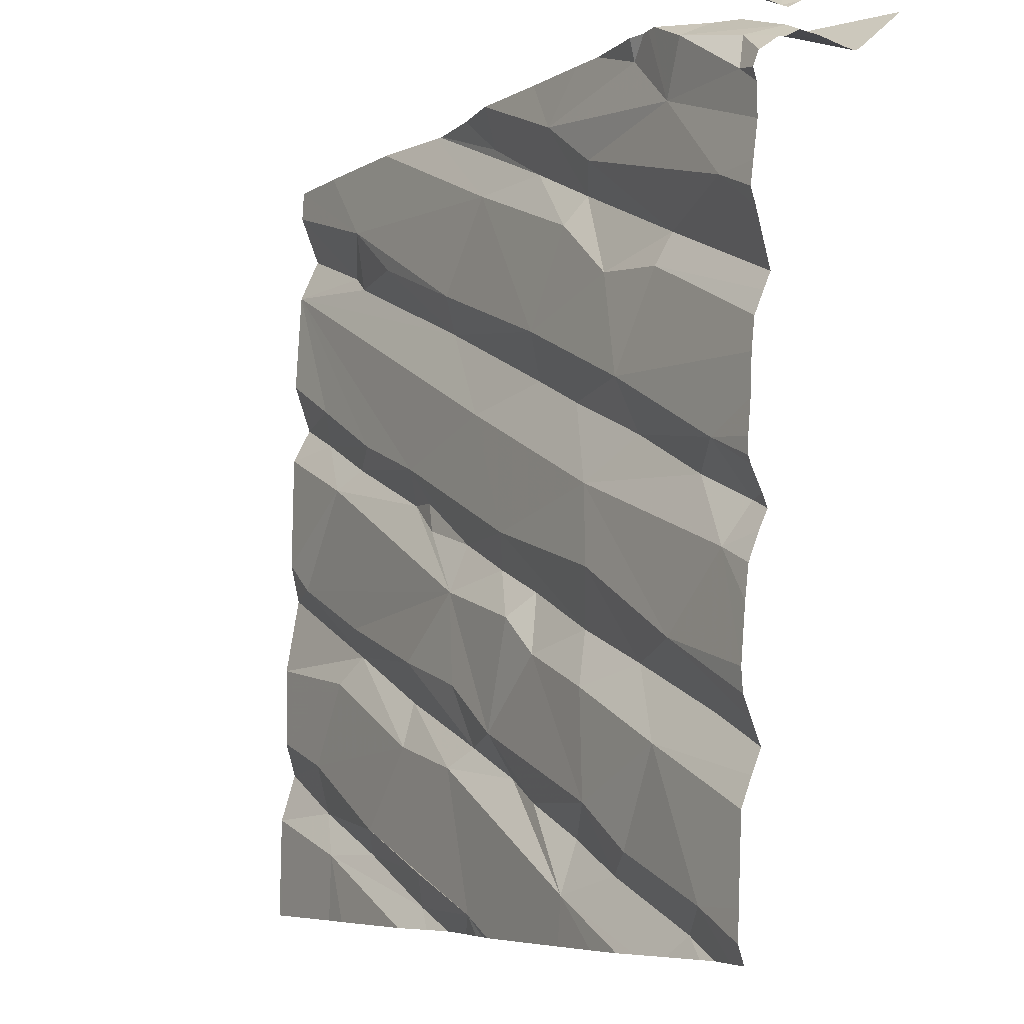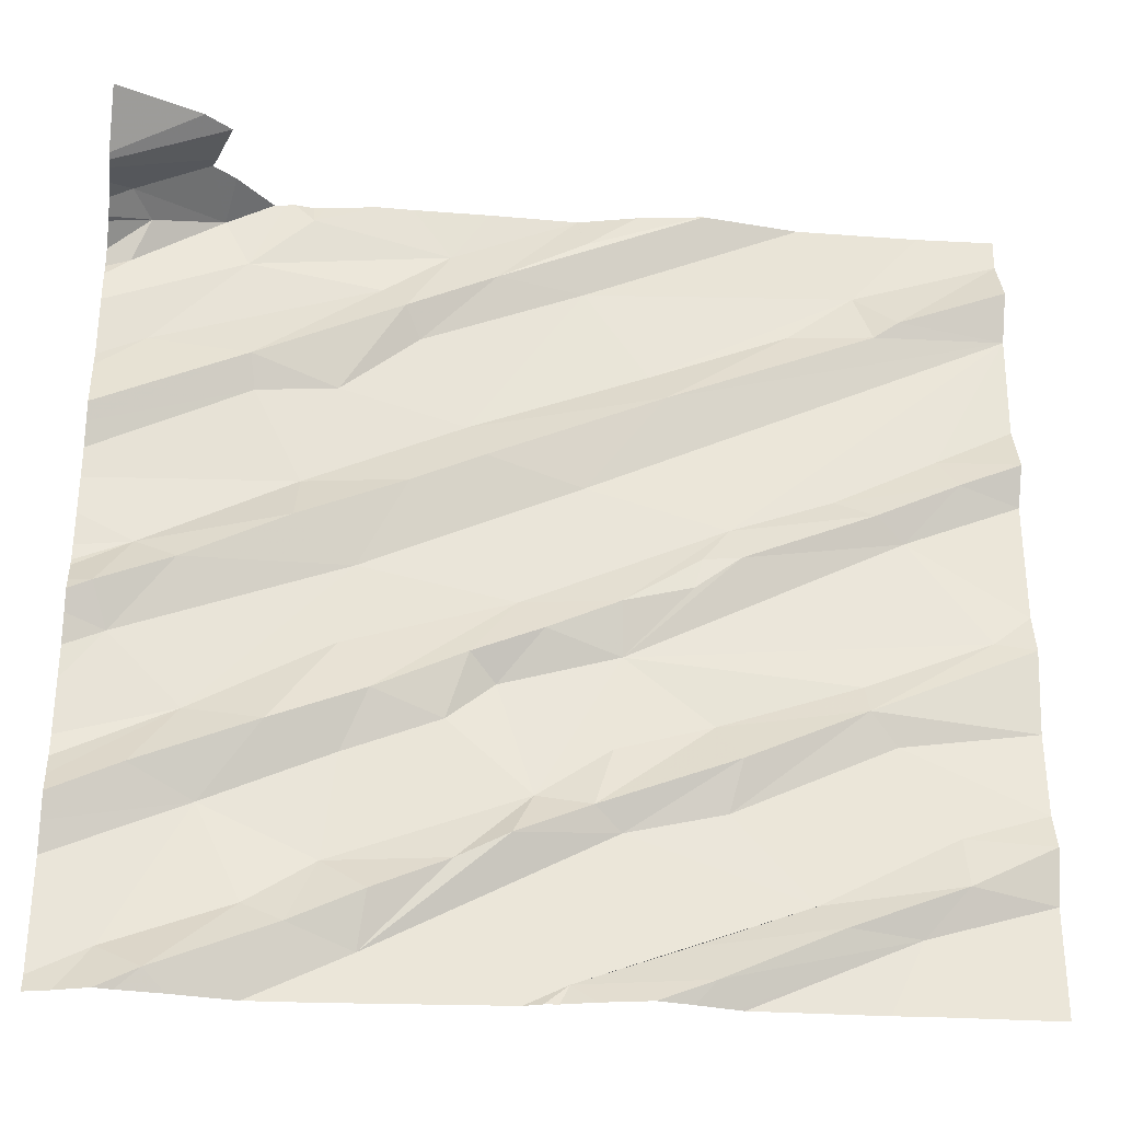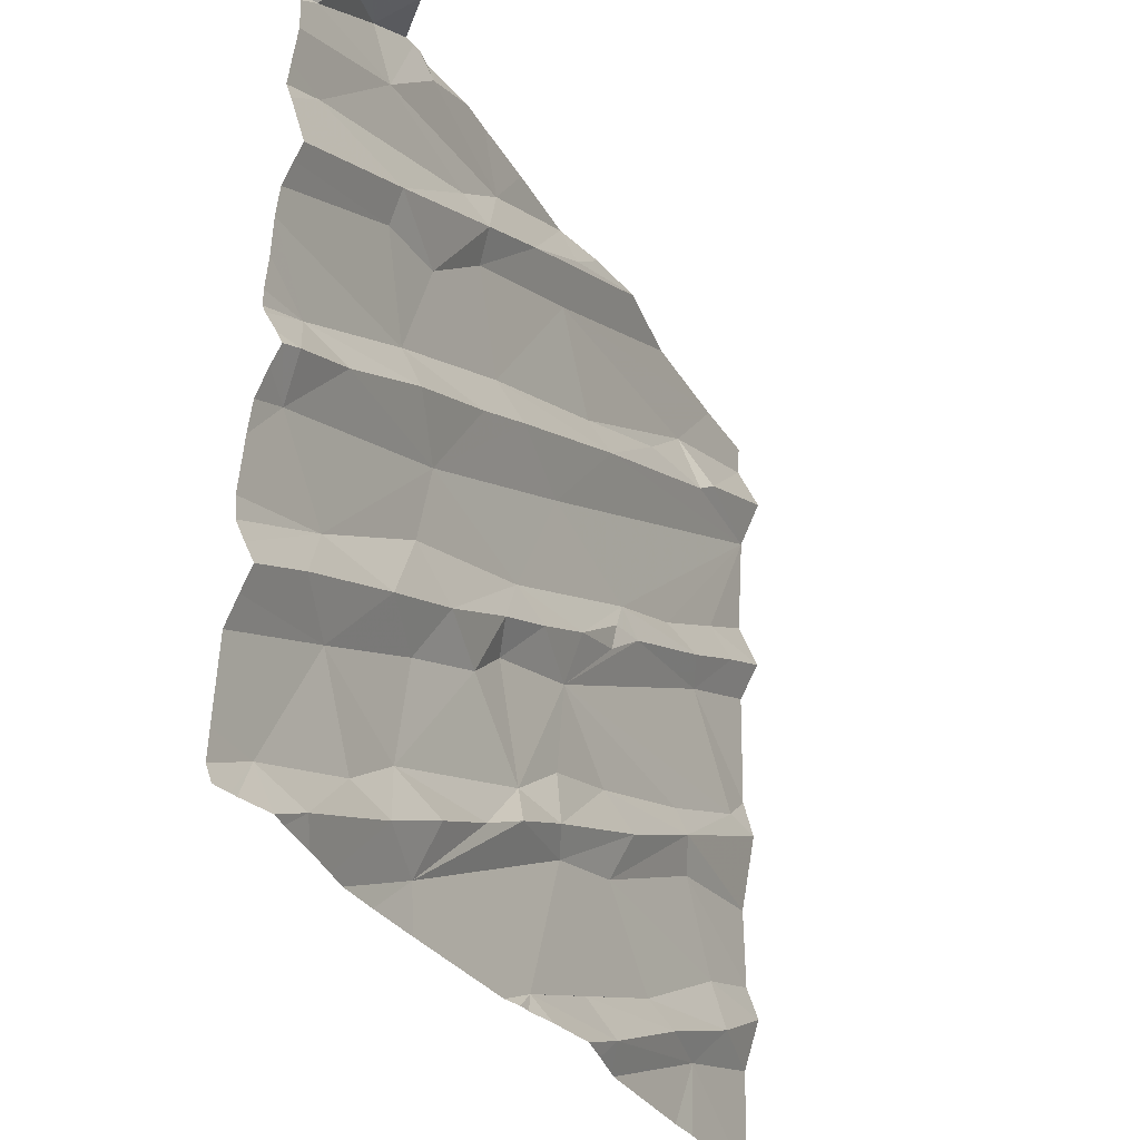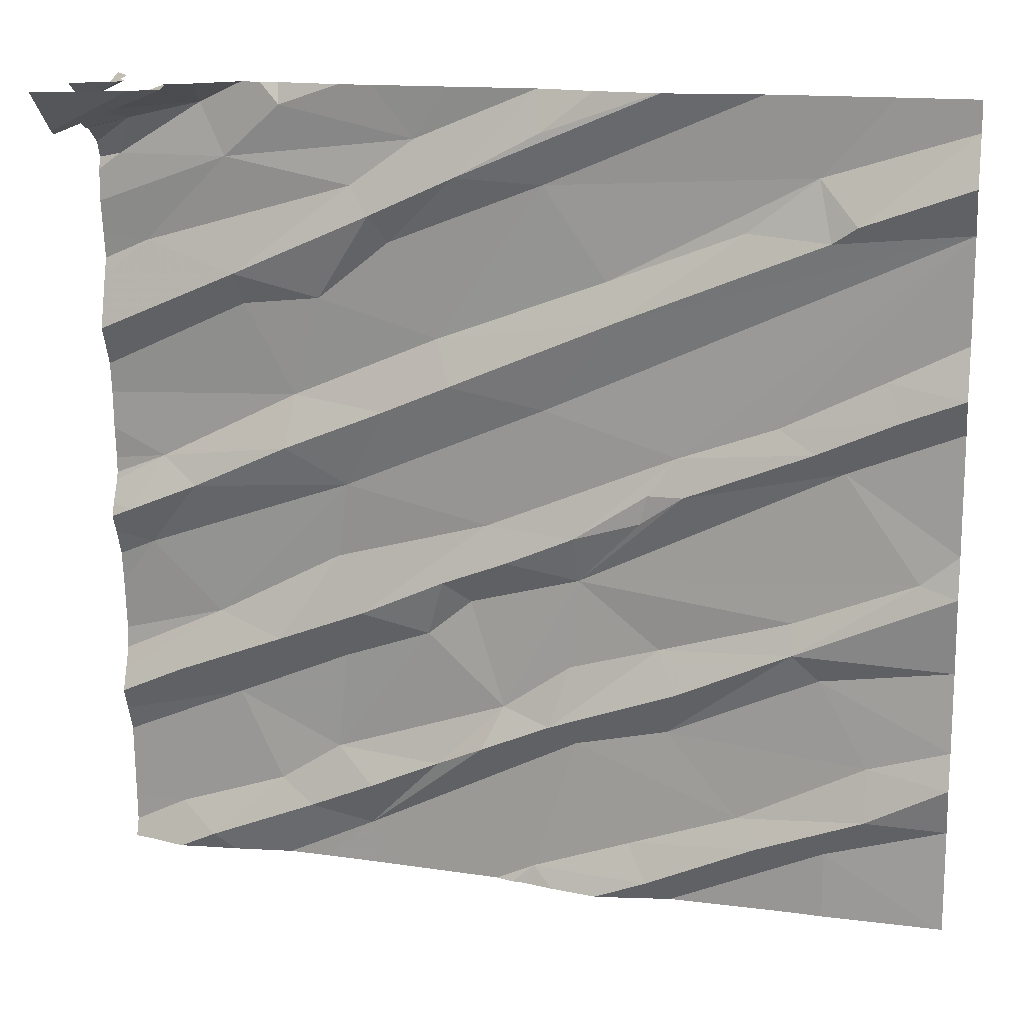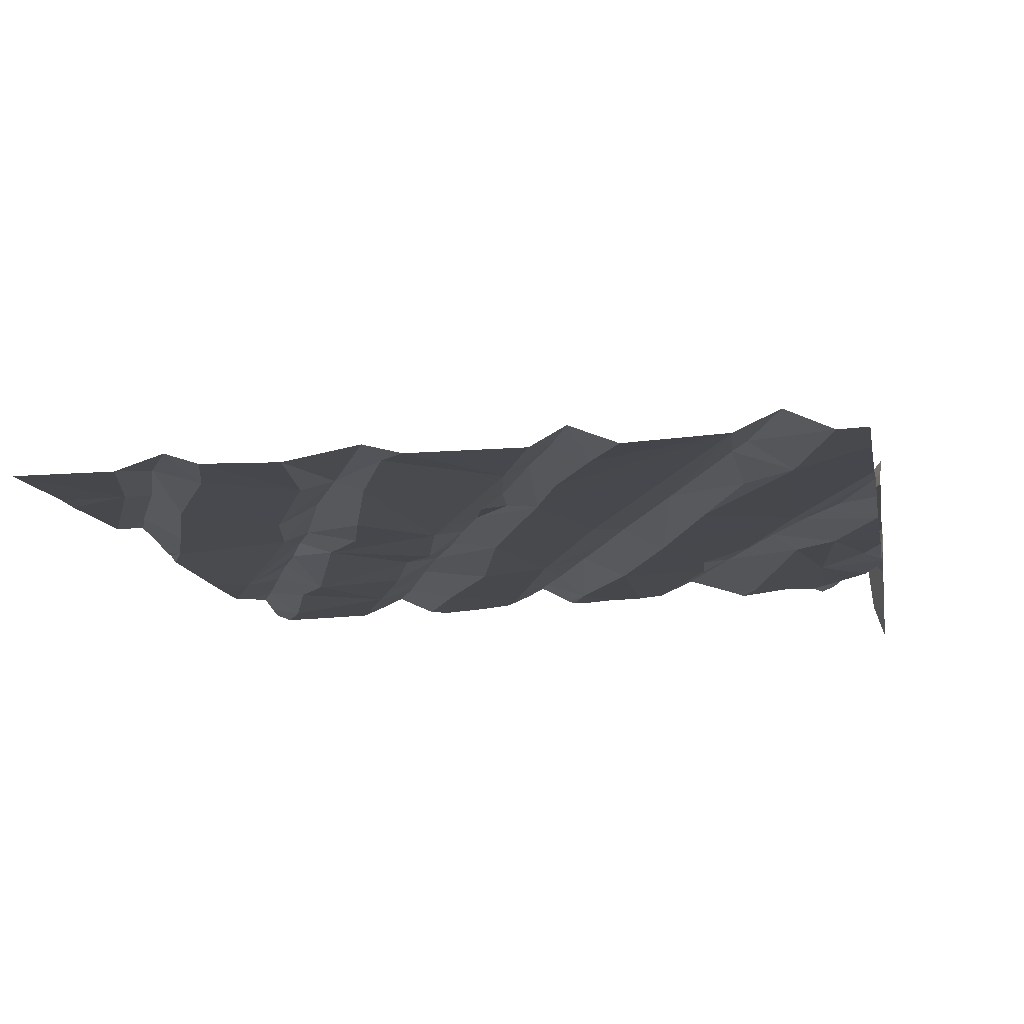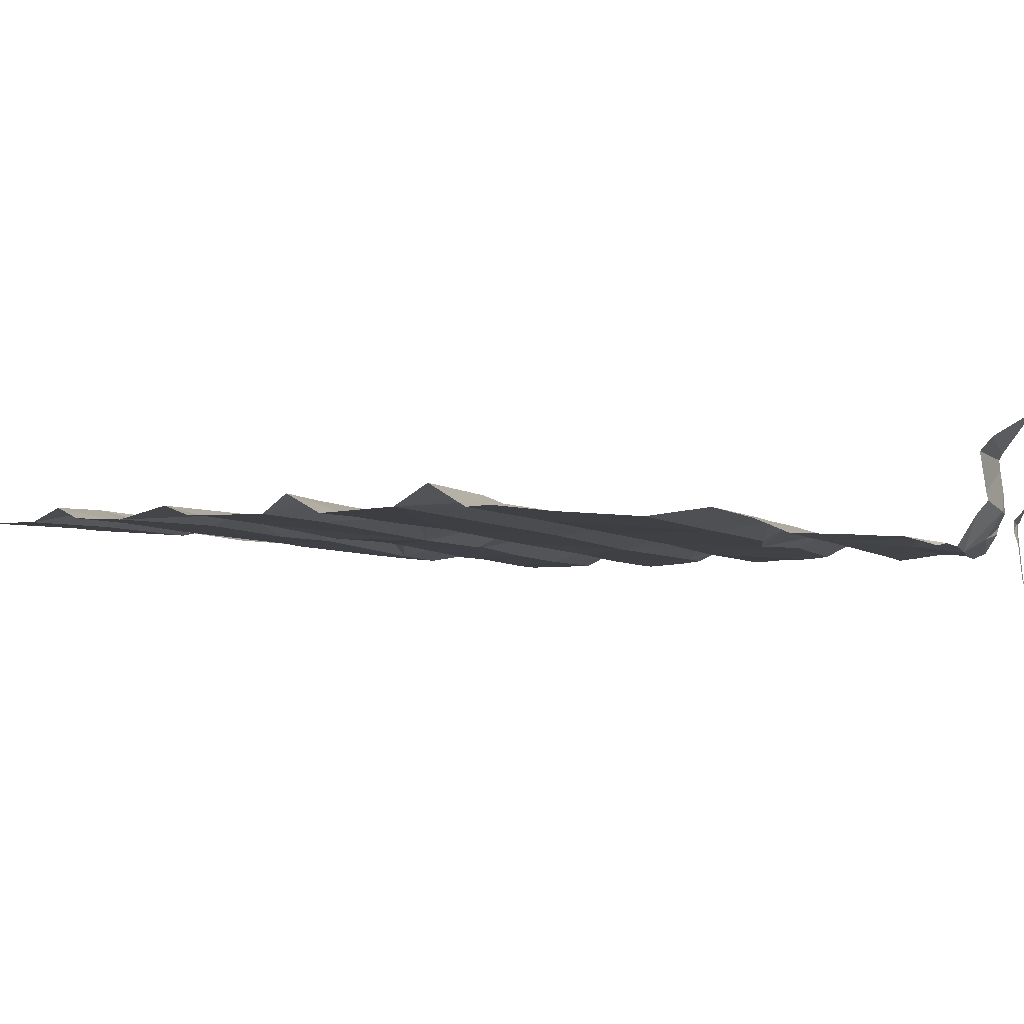
<metadata>
{"format":"obj","ext":"obj","renderer":"f3d","projection":"perspective","resolution":1024,"background":"white","views":[{"elev":-6.5,"azim":-124.7,"up":"+Y"},{"elev":-32.5,"azim":-8.4,"up":"+Y"},{"elev":-32.8,"azim":-66.2,"up":"+Y"},{"elev":15.1,"azim":11.9,"up":"+Y"},{"elev":-7.7,"azim":100.8,"up":"+Z"},{"elev":0.3,"azim":135.1,"up":"+Z"}]}
</metadata>
<code>
v -28.02 256.9 503.8
v -28.99 256.9 503.8
v -28.2 256.9 503.8
v -28.72 255 503.8
v -28.69 256.9 503.8
v -28.3 255.1 503.8
v -28.77 255.1 503.7
v -29.82 255 503.7
v -29.56 255.1 503.7
v -28.98 256.9 503.8
v -29.95 256.9 503.8
v -29.94 256.9 503.8
v -29 255 503.7
v -29.44 256.9 503.8
v -29.36 256.9 503.8
v -29.56 256.9 503.7
v -29.41 255.1 503.7
v -29.96 256.9 503.7
v -29.91 255.1 503.6
v -29.98 256.9 503.8
v -28.84 255 503.8
v -28.99 256.9 503.8
v -28.48 256.9 503.8
v -28.95 255.4 503.8
v -28.65 255.5 503.8
v -28.89 255.3 503.7
v -28.21 255.3 503.8
v -28.51 255.2 503.8
v -28.68 255.4 503.8
v -28.39 255.6 503.8
v -28.11 255.8 503.8
v -28.39 255.7 503.8
v -28.89 255.7 503.7
v -28.46 255.1 503.8
v -28.21 255.2 503.8
v -28.02 255.2 503.8
v -28.74 255.9 503.8
v -28.64 256 503.8
v -28.7 255.6 503.8
v -28.02 255.3 503.8
v -28.32 255.5 503.8
v -28.02 255.4 503.8
v -28.02 255.9 503.8
v -28.02 255.6 503.8
v -29.74 255.4 503.7
v -29.64 255.2 503.7
v -29.89 255.4 503.7
v -29.79 255.6 503.7
v -29.62 255.5 503.7
v -28.91 255.5 503.7
v -29.06 255.8 503.8
v -29.15 255.7 503.7
v -29.49 255.3 503.7
v -29.45 255.9 503.7
v -29.95 255.7 503.7
v -29.82 255.9 503.7
v -29.46 255.5 503.7
v -29.12 255.3 503.8
v -29.48 255.7 503.7
v -29.25 255.6 503.7
v -29.07 255.4 503.7
v -29.21 255.7 503.8
v -29.41 255.6 503.7
v -29.11 255.9 503.7
v -28.89 255.8 503.8
v -29.23 255.3 503.7
v -29.4 255.2 503.7
v -29.99 255.8 503.7
v -28.02 255 503.8
v -30 255 503.7
v -29.98 255 503.7
v -29.82 256.9 503.9
v -29.91 256 503.7
v -28.02 255.8 503.8
v -30.04 255 503.6
v -28.04 255 503.8
v -28.95 255 503.8
v -29.91 255 503.7
v -28.66 256 503.8
v -28.02 256.6 503.8
v -28.43 256.1 503.8
v -28.28 256 503.8
v -28.32 256.6 503.9
v -28.27 256.6 503.9
v -28.02 256.2 503.9
v -28.02 256.1 503.8
v -28.16 256.2 503.9
v -28.35 256.1 503.8
v -28.8 256.4 503.8
v -28.51 256.6 503.8
v -28.97 256.1 503.8
v -28.36 256.7 503.8
v -28.83 256.4 503.8
v -28.97 256.7 503.8
v -28.02 256.3 503.8
v -28.2 256.2 503.8
v -28.02 256.7 503.9
v -28.72 256 503.8
v -29.87 255 503.7
v -29.69 256.4 503.7
v -29.58 256.1 503.7
v -29.33 256.5 503.8
v -29.37 256.6 503.8
v -29.22 256.3 503.7
v -29.51 256.4 503.7
v -29.59 256 503.8
v -29.35 256.1 503.8
v -29.7 256.4 503.8
v -29.42 256.6 503.8
v -29.27 256.7 503.8
v -29.93 256.5 503.7
v -29.72 256.7 503.7
v -29.17 256.7 503.8
v -29.19 256.2 503.8
v -29.09 255 503.7
v -29.63 255 503.7
v -29.99 256.7 503.7
v -28.66 255 503.8
v -28.37 255 503.8
v -29.53 255 503.7
v -28.02 256.8 503.8
v -28.99 256.9 503.8
v -29.95 256.8 503.8
v -29.99 256.8 503.8
v -29.78 256.8 503.7
v -30.02 256.8 503.8
v -29.58 256.8 503.8
v -29.02 255 503.7
v -29.4 255 503.7
v -28.97 256.8 503.8
v -29.05 255 503.7
v -28.3 255 503.8
v -29.77 255 503.7
v -29.68 255 503.7
v -28.68 255 503.8
v -28.76 255 503.8
v -29.84 256.9 504
v -30.04 255 503.6
v -30.04 255.9 503.7
v -30.04 255.9 503.7
v -30.04 255.8 503.7
v -30.04 255.8 503.7
v -30.04 255.4 503.7
v -30.04 255.4 503.7
v -30.04 255.5 503.7
v -30.04 255.5 503.6
v -30.04 255.6 503.7
v -30.04 255.8 503.7
v -30.04 255.1 503.6
v -30.04 255.3 503.7
v -30.04 255.2 503.6
v -30.04 255.7 503.7
v -30.04 256.2 503.7
v -30.04 256.1 503.7
v -30.04 256 503.7
v -30.04 256.6 503.7
v -30.04 256.7 503.7
v -30.04 256 503.7
v -30.04 256.4 503.7
v -30.04 256.4 503.7
v -30.04 256.2 503.7
v -30.04 256.5 503.7
v -30.04 256.3 503.7
v -30.04 256.7 503.7
v -30.04 256.8 504
v -30.04 256.8 503.9
v -30.04 256.8 503.9
v -30.04 256.8 504
v -30.04 256.9 503.6
v -30.04 256.8 503.8
v -30.04 256.8 503.8
v -30.04 256.8 503.8
v -30.04 256.7 503.7
v -30.04 256.8 503.8
v -30.04 256.8 503.6
v -30.04 256.8 503.8
v -30.04 256.8 503.8
v -30.04 256.8 503.8
v -28.7 256.9 503.8
v -28.71 256.9 503.8
v -28.85 256.9 503.8
v -29.19 256.9 503.8
v -29.68 256.9 503.7
v -29.65 256.9 503.7
v -29.59 256.9 503.7
v -29.63 256.9 503.7
v -29.77 256.9 503.8
v -30.04 256.9 503.6
v -30.04 256.9 504.1
v -29.79 256.9 504
v -29.81 256.9 503.9
v -29.78 256.9 504
v -29.78 256.9 504
v -30.04 256.9 503.6
v -30.03 256.9 503.6
v -29.97 256.9 503.7
v -29.99 256.9 503.6
v -30.01 256.9 503.8
v -30.04 256.9 503.9
f 179 113 5
f 134 8 133
f 13 17 129
f 22 122 2
f 72 124 125
f 137 165 190
f 78 19 71
f 4 7 13
f 18 126 12
f 17 9 134
f 21 13 77
f 15 110 182
f 70 138 75
f 25 24 26
f 28 27 29
f 33 32 31
f 28 34 35
f 37 33 38
f 4 34 7
f 34 28 7
f 30 25 29
f 29 25 26
f 39 24 25
f 34 4 6
f 28 29 26
f 13 7 28
f 39 25 30
f 40 27 35
f 27 28 35
f 27 41 29
f 31 32 30
f 36 40 35
f 29 41 30
f 6 36 35
f 33 39 32
f 6 35 34
f 41 27 42
f 26 13 28
f 6 4 135
f 32 39 30
f 40 42 27
f 30 41 44
f 45 19 46
f 48 47 49
f 33 50 39
f 33 51 52
f 56 55 54
f 53 57 45
f 26 24 58
f 52 60 61
f 63 62 64
f 59 64 54
f 62 60 52
f 65 51 33
f 19 8 46
f 59 54 48
f 9 46 8
f 45 46 53
f 9 17 67
f 9 53 46
f 49 63 59
f 48 49 59
f 66 17 58
f 51 62 52
f 67 53 9
f 66 58 61
f 61 60 53
f 24 50 61
f 59 63 64
f 55 48 54
f 68 55 56
f 13 26 17
f 17 26 58
f 61 33 52
f 33 37 65
f 24 39 50
f 66 53 67
f 62 51 64
f 61 58 24
f 49 47 45
f 45 57 49
f 57 53 60
f 63 57 60
f 63 60 62
f 50 33 61
f 49 57 63
f 61 53 66
f 67 17 66
f 31 30 74
f 30 44 74
f 44 41 42
f 43 31 74
f 36 6 76
f 191 166 72
f 143 48 144
f 146 55 147
f 55 68 142
f 190 165 168
f 45 47 143
f 189 165 137
f 149 45 151
f 188 169 195
f 80 79 81
f 38 33 82
f 86 85 87
f 88 82 87
f 82 33 31
f 88 87 81
f 88 81 79
f 83 90 89
f 79 80 91
f 93 92 94
f 93 89 90
f 92 93 90
f 89 91 80
f 38 88 79
f 82 88 38
f 87 96 81
f 87 85 96
f 80 96 95
f 83 92 90
f 84 92 83
f 85 95 96
f 80 97 84
f 87 82 86
f 31 43 82
f 38 79 98
f 80 83 89
f 80 81 96
f 83 80 84
f 37 38 98
f 101 100 153
f 65 79 64
f 101 104 105
f 104 102 105
f 110 109 103
f 54 107 106
f 64 51 65
f 101 73 106
f 56 106 73
f 103 108 105
f 108 100 105
f 101 106 107
f 103 109 108
f 108 109 111
f 104 94 102
f 54 106 56
f 56 73 68
f 93 104 89
f 113 110 103
f 102 103 105
f 114 91 89
f 54 91 114
f 104 114 89
f 107 54 114
f 94 104 93
f 65 37 98
f 104 101 107
f 65 98 79
f 101 105 100
f 73 101 154
f 107 114 104
f 103 102 113
f 64 79 91
f 54 64 91
f 112 111 109
f 94 113 102
f 43 86 82
f 156 117 157
f 68 73 139
f 187 125 183
f 186 127 185
f 108 111 159
f 161 108 163
f 185 127 16
f 111 112 156
f 92 121 1
f 84 97 121
f 94 92 3
f 121 92 84
f 112 109 110
f 125 124 123
f 127 112 110
f 14 110 15
f 123 117 125
f 184 112 127
f 166 124 72
f 168 166 192
f 113 94 5
f 113 130 122
f 110 113 122
f 130 113 179
f 10 130 181
f 183 112 184
f 184 127 186
f 110 122 22
f 112 125 117
f 72 125 187
f 183 125 112
f 164 123 173
f 175 174 196
f 182 110 22
f 176 124 177
f 20 178 198
f 181 130 180
f 180 130 179
f 138 19 149
f 139 73 140
f 14 127 110
f 140 73 158
f 70 19 138
f 141 68 139
f 142 68 141
f 69 36 76
f 143 47 48
f 76 6 132
f 144 48 145
f 16 127 14
f 145 48 146
f 146 48 55
f 77 13 128
f 21 4 13
f 147 55 152
f 148 55 142
f 20 126 178
f 71 19 70
f 149 19 45
f 150 45 143
f 151 45 150
f 152 55 148
f 99 8 78
f 78 8 19
f 153 100 161
f 154 101 153
f 12 126 11
f 155 73 154
f 11 126 20
f 156 112 117
f 120 17 116
f 116 17 134
f 157 117 164
f 158 73 155
f 159 111 160
f 10 122 130
f 115 13 129
f 160 111 162
f 129 17 120
f 161 100 108
f 162 111 156
f 163 108 159
f 128 13 131
f 164 117 123
f 131 13 115
f 2 122 10
f 133 8 99
f 167 124 166
f 5 94 23
f 190 168 193
f 134 9 8
f 118 6 135
f 170 126 174
f 171 126 170
f 119 6 118
f 23 94 3
f 172 123 176
f 173 123 172
f 174 126 18
f 132 6 119
f 3 92 1
f 195 175 197
f 135 4 136
f 176 123 124
f 136 4 21
f 177 124 167
f 178 126 171
f 192 166 191
f 193 168 192
f 194 169 188
f 195 169 175
f 196 174 18
f 197 175 196
f 198 178 199

</code>
